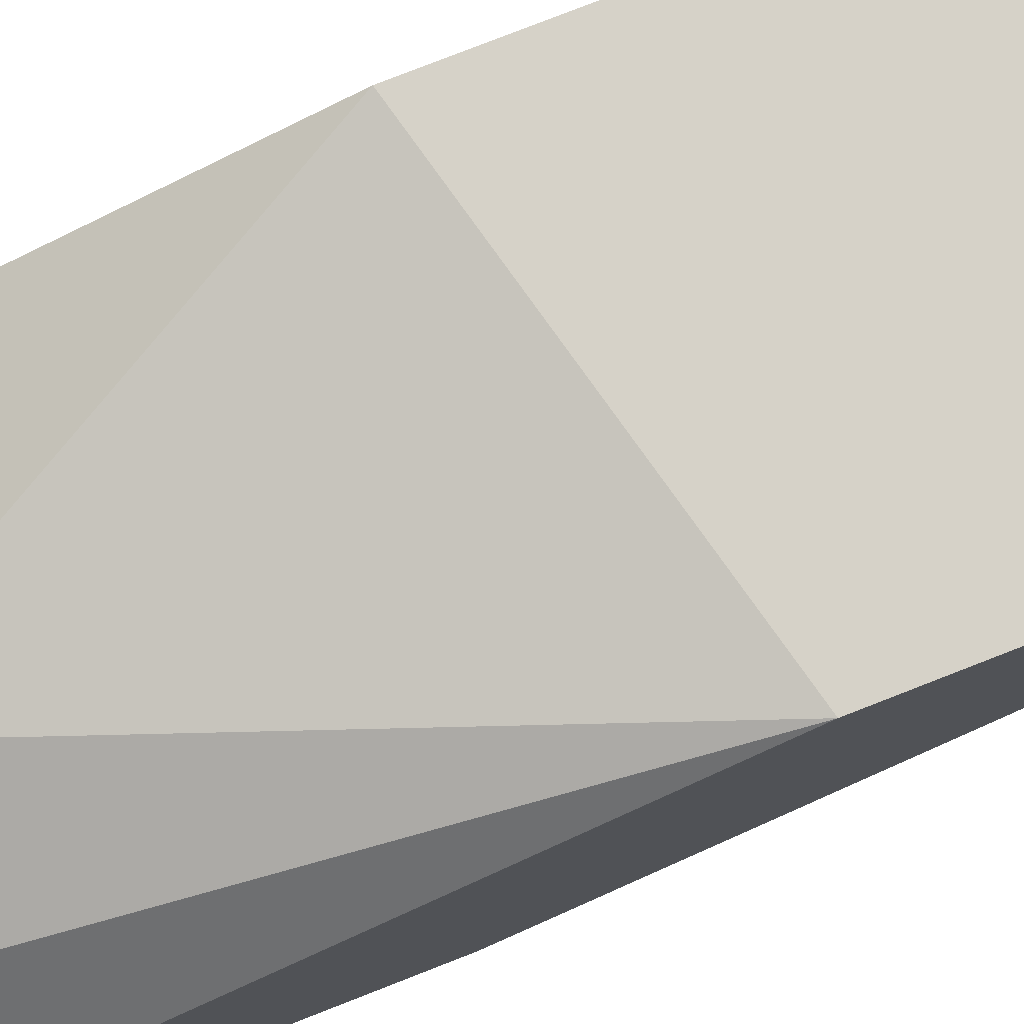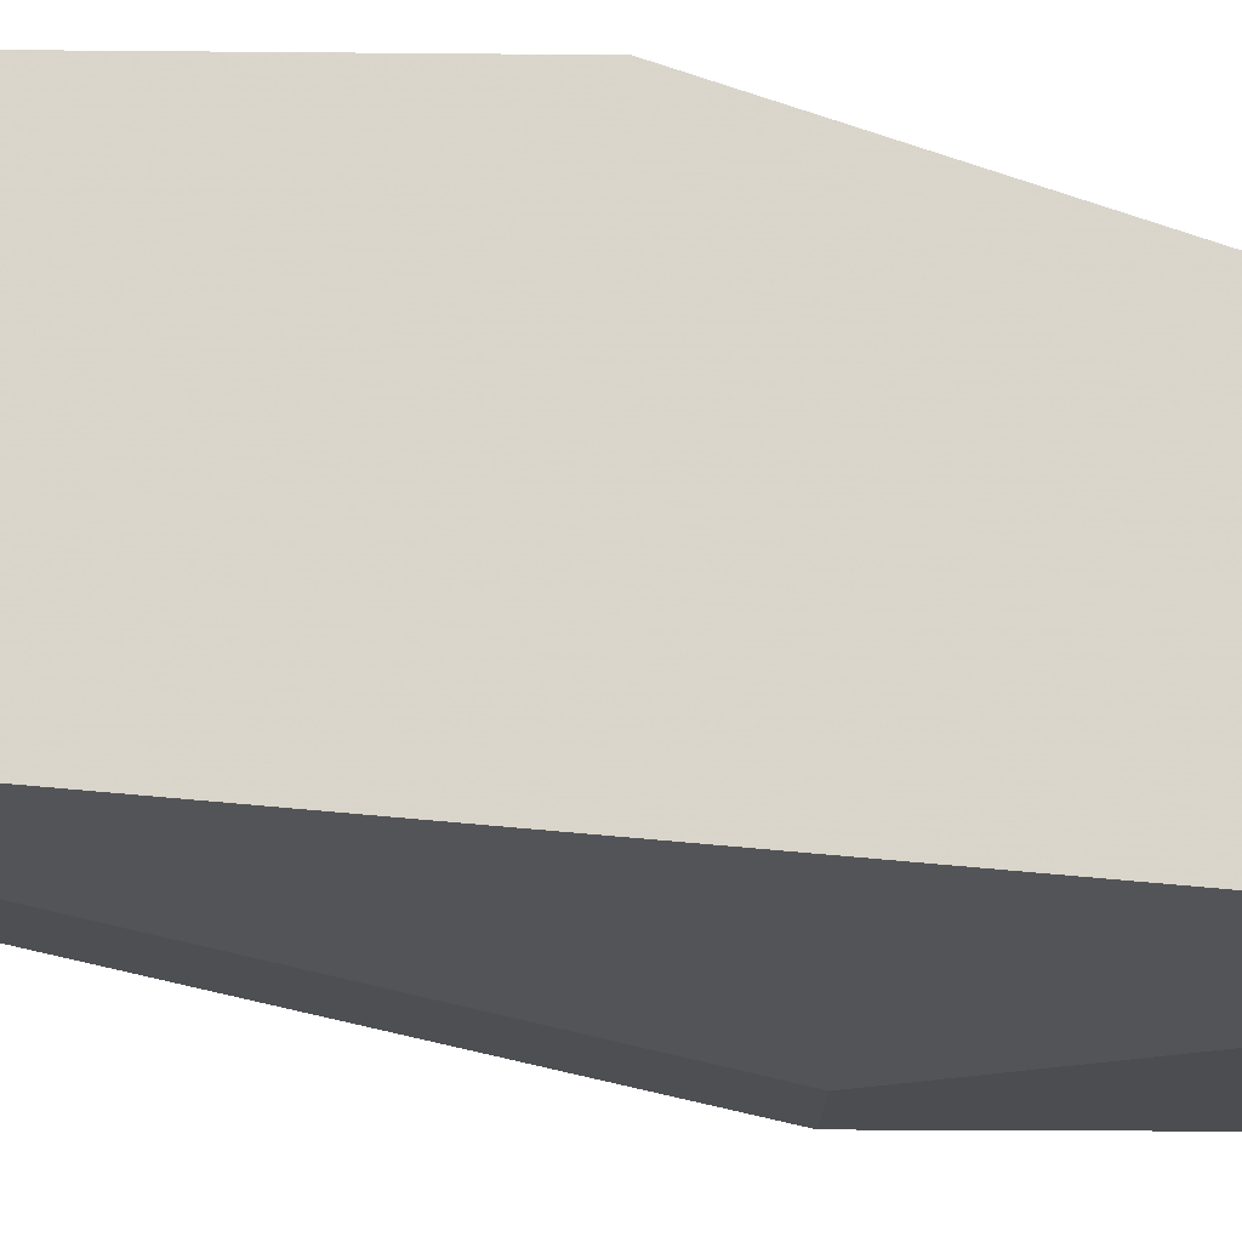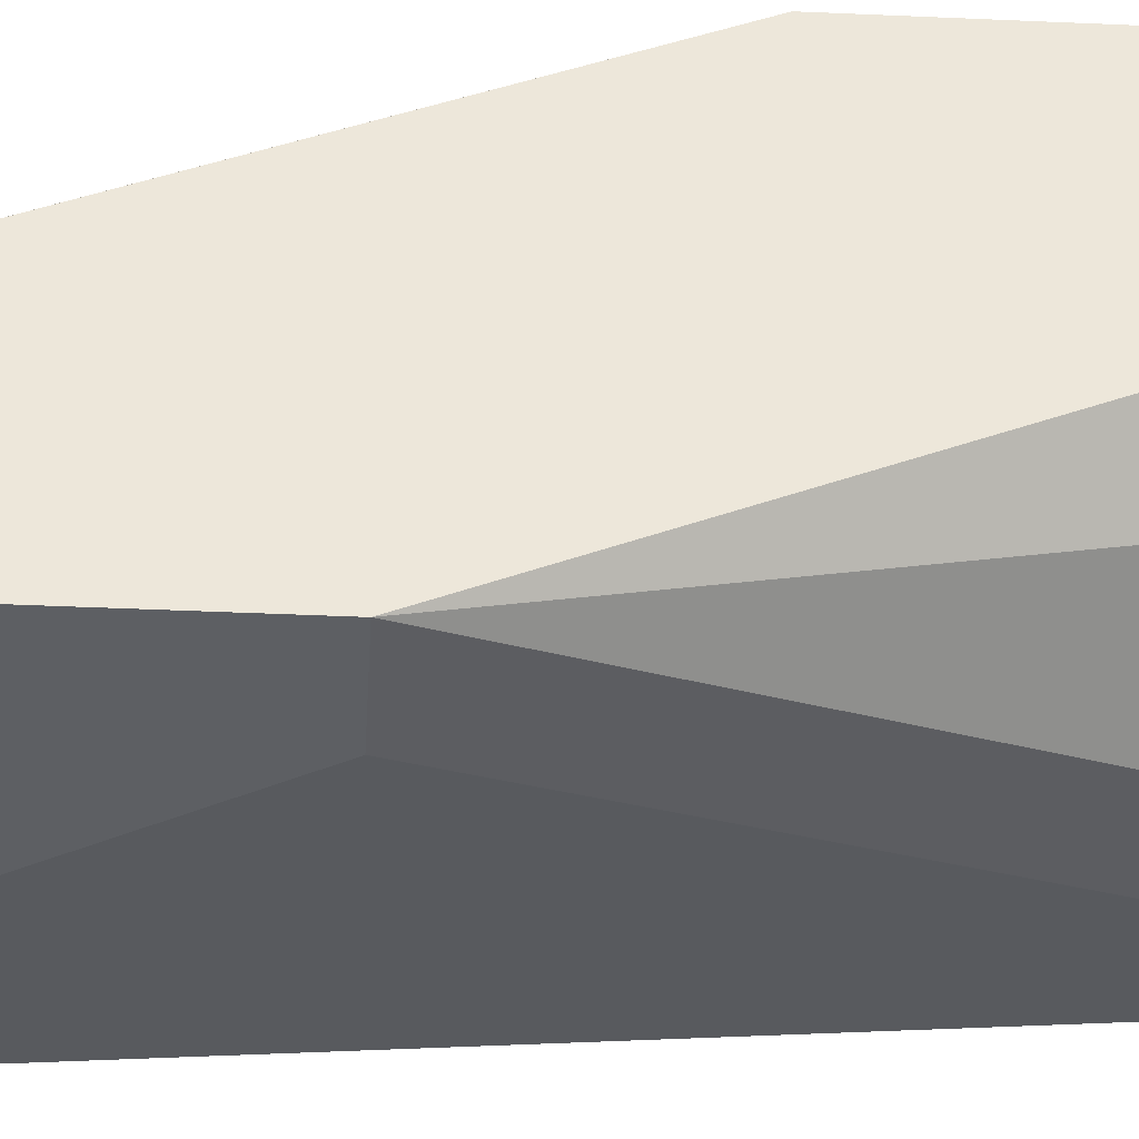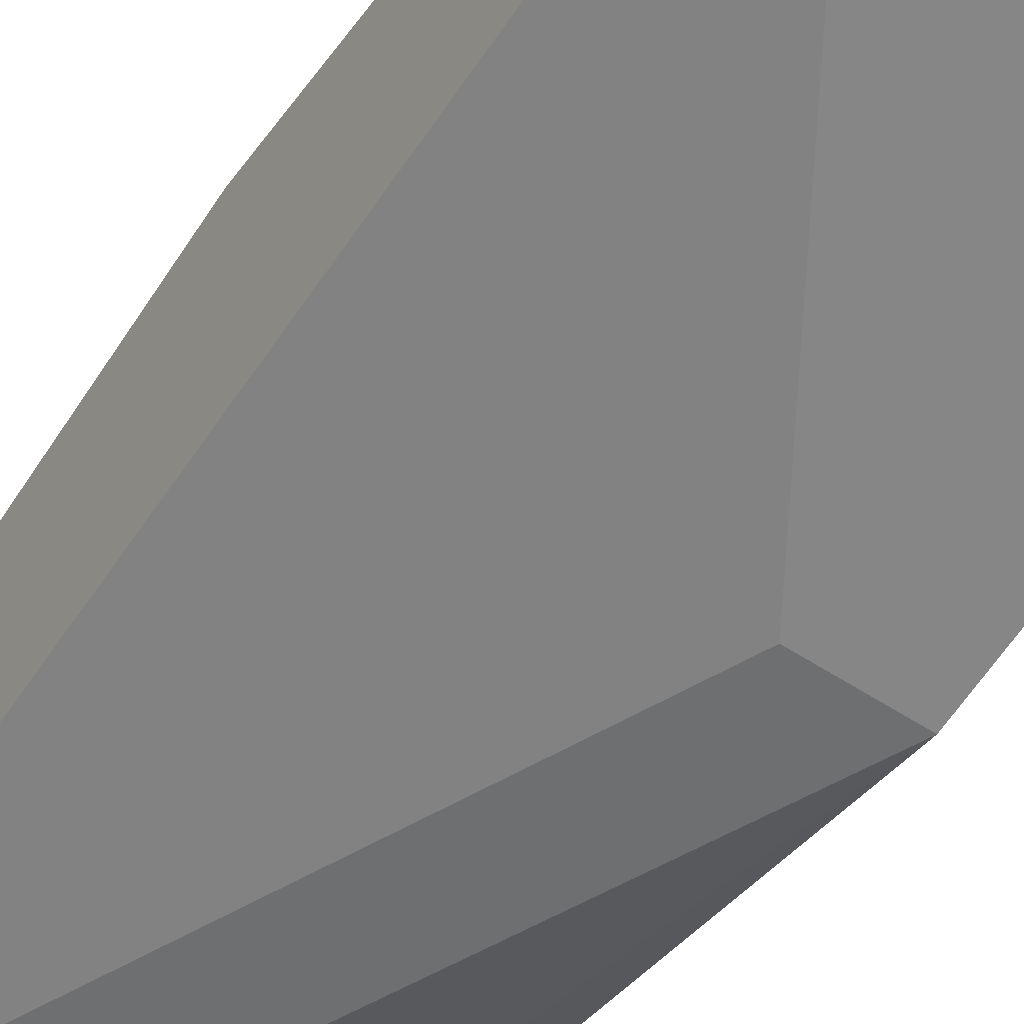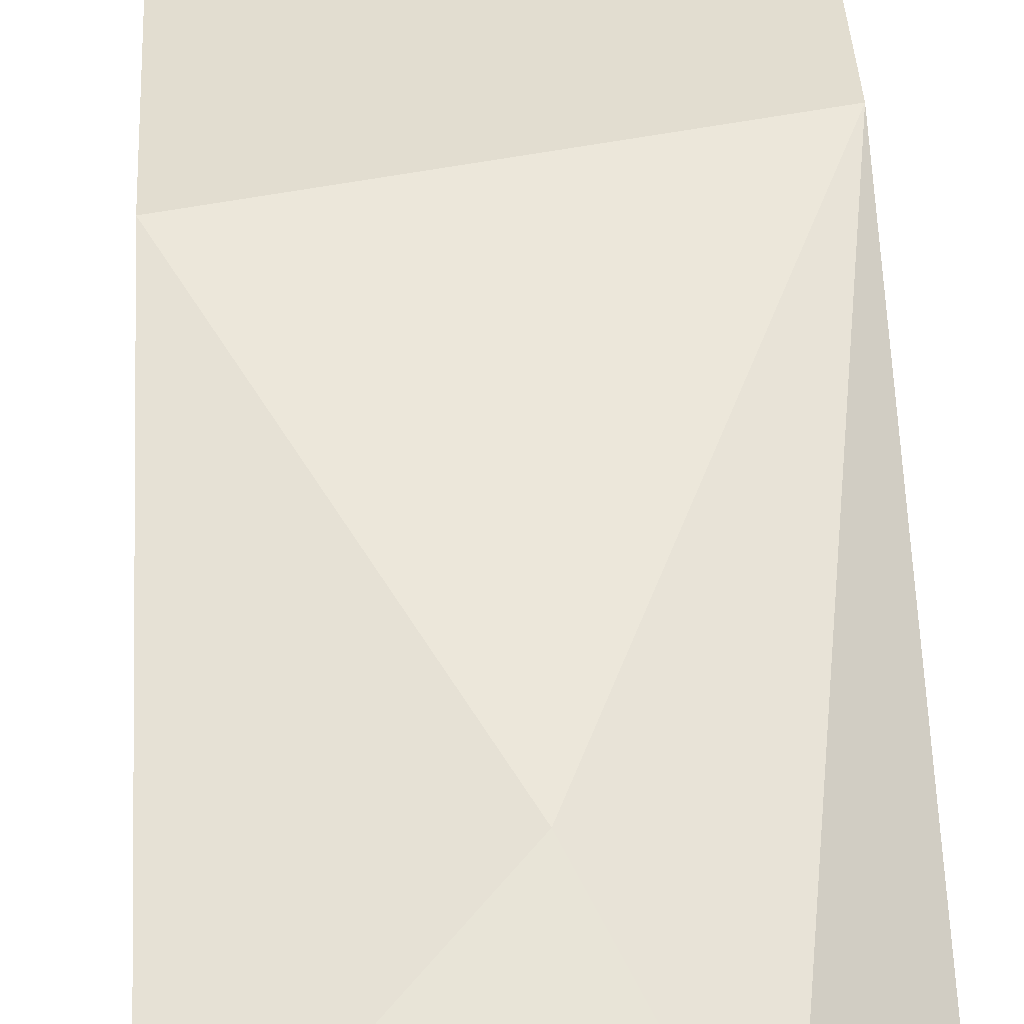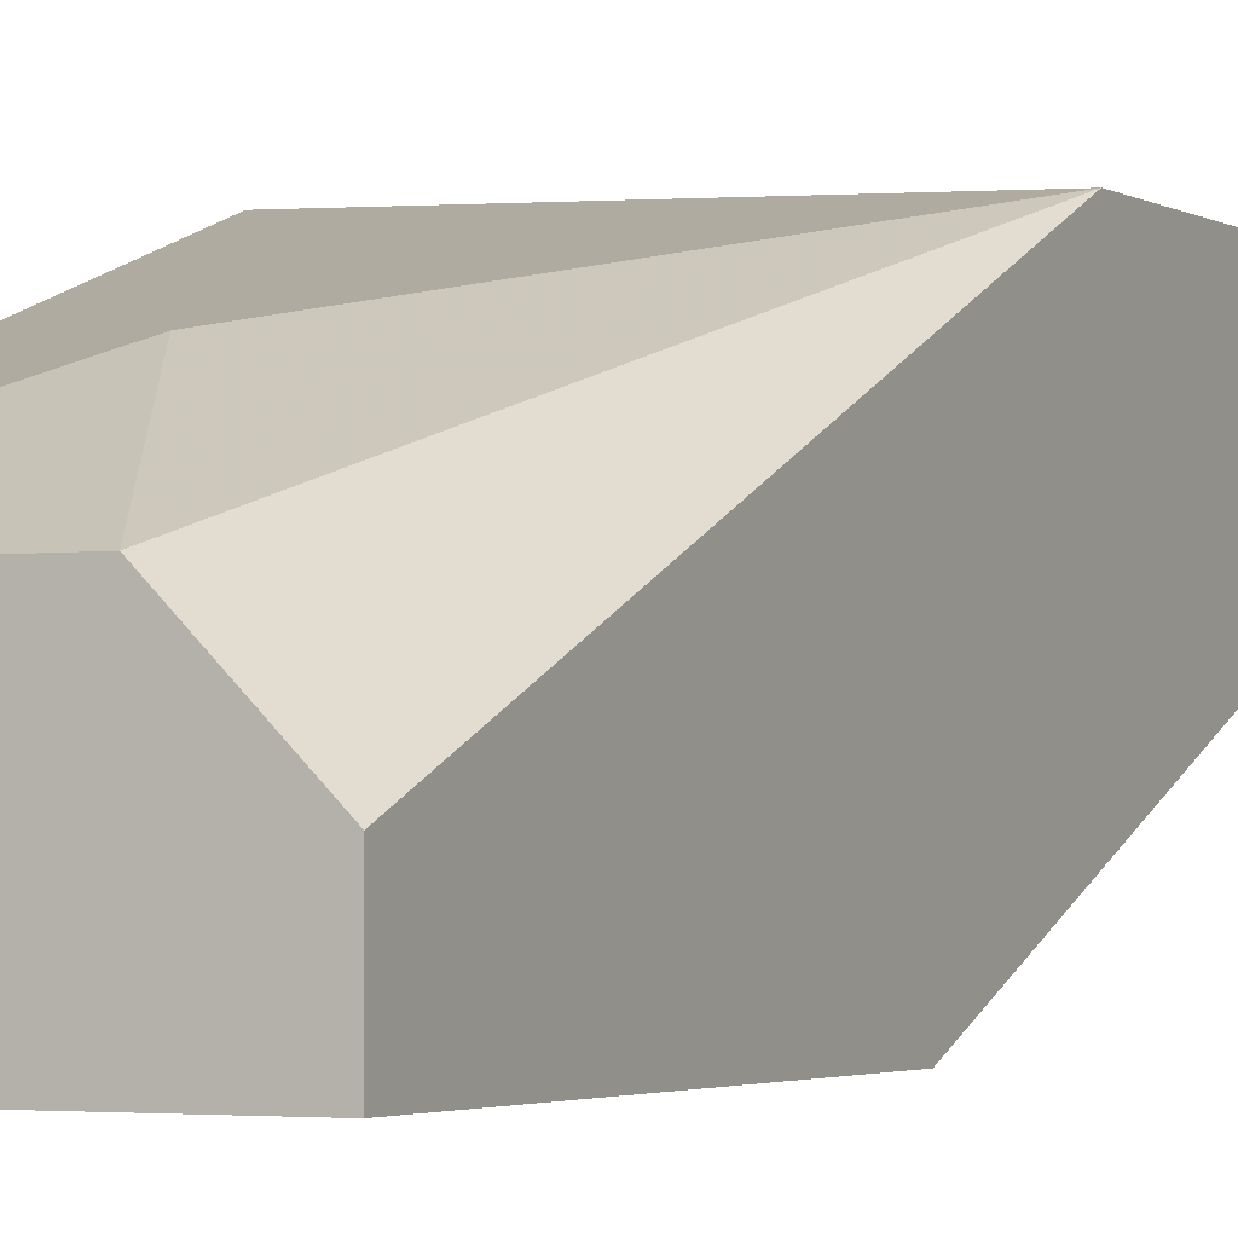
<metadata>
{"format":"obj","ext":"obj","renderer":"f3d","projection":"perspective","resolution":1024,"background":"white","views":[{"elev":78.0,"azim":68.6,"up":"+Y"},{"elev":-15.6,"azim":-91.3,"up":"+Y"},{"elev":-40.0,"azim":86.8,"up":"+Y"},{"elev":-62.0,"azim":-33.0,"up":"+Y"},{"elev":35.4,"azim":-2.7,"up":"+Y"},{"elev":-2.4,"azim":26.5,"up":"+Y"}]}
</metadata>
<code>
v -0.01268 0.03293 0.06029
v -0.01268 0.04013 0.06029
v -0.005473 0.03773 0.06029
v -0.005473 0.03293 0.08912
v -0.005473 0.04013 0.06029
v -0.005473 0.04013 0.07231
v -0.005473 0.03053 0.0771
v -0.005473 0.03053 0.08912
v -0.01508 0.03533 0.08912
v -0.01508 0.03293 0.06029
v -0.01508 0.04013 0.0627
v -0.01508 0.04013 0.0747
v -0.01508 0.03053 0.08912
v -0.007875 0.03533 0.06029
v -0.007875 0.03533 0.08912
v -0.007875 0.03053 0.0771
v -0.01028 0.03773 0.08431
f 10 14 1
f 16 7 13
f 16 13 10
f 7 16 10
f 10 2 5
f 10 13 12
f 5 2 12
f 7 5 4
f 4 5 6
f 12 17 6
f 5 12 6
f 17 12 9
f 12 13 9
f 13 4 9
f 10 5 14
f 13 7 8
f 4 13 8
f 7 4 8
f 2 10 11
f 10 12 11
f 12 2 11
f 4 6 15
f 6 17 15
f 17 9 15
f 9 4 15
f 5 7 3
f 7 14 3
f 14 5 3
f 7 10 1
f 14 7 1

</code>
